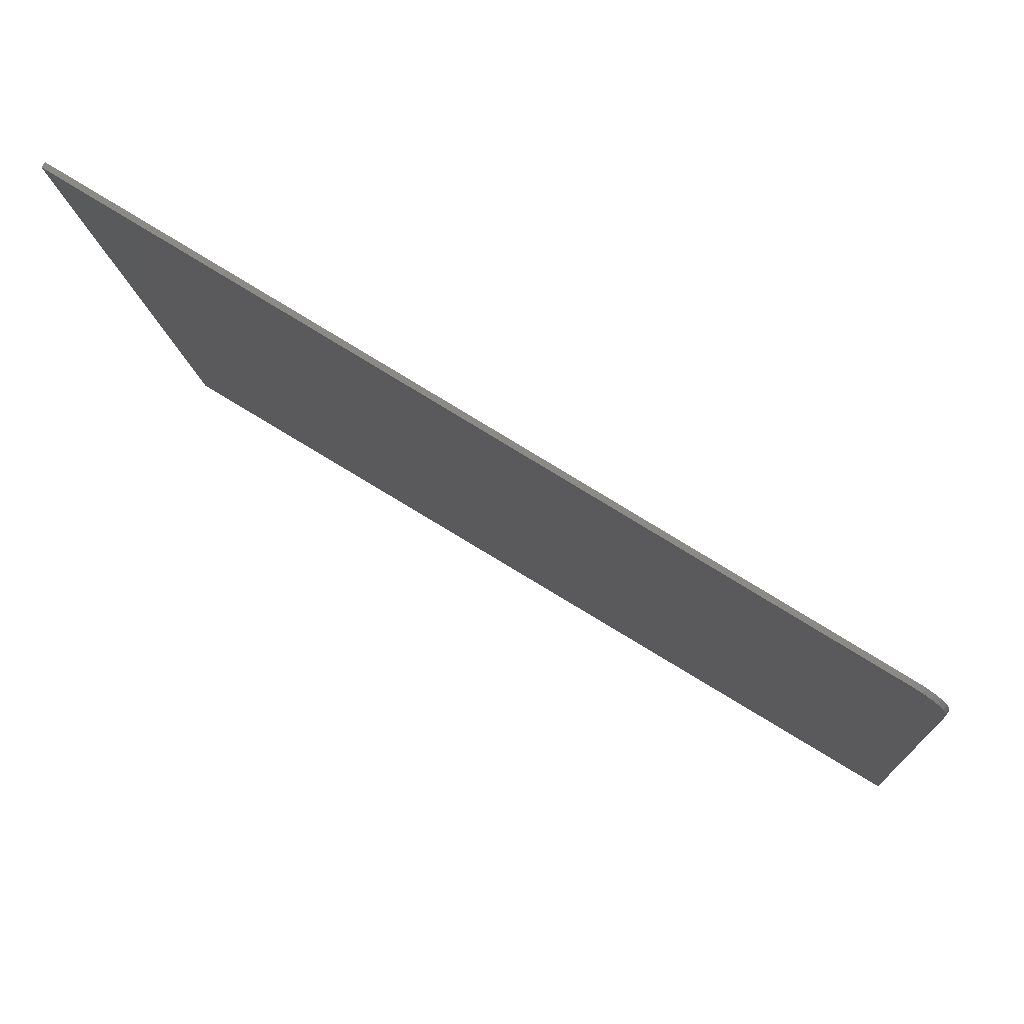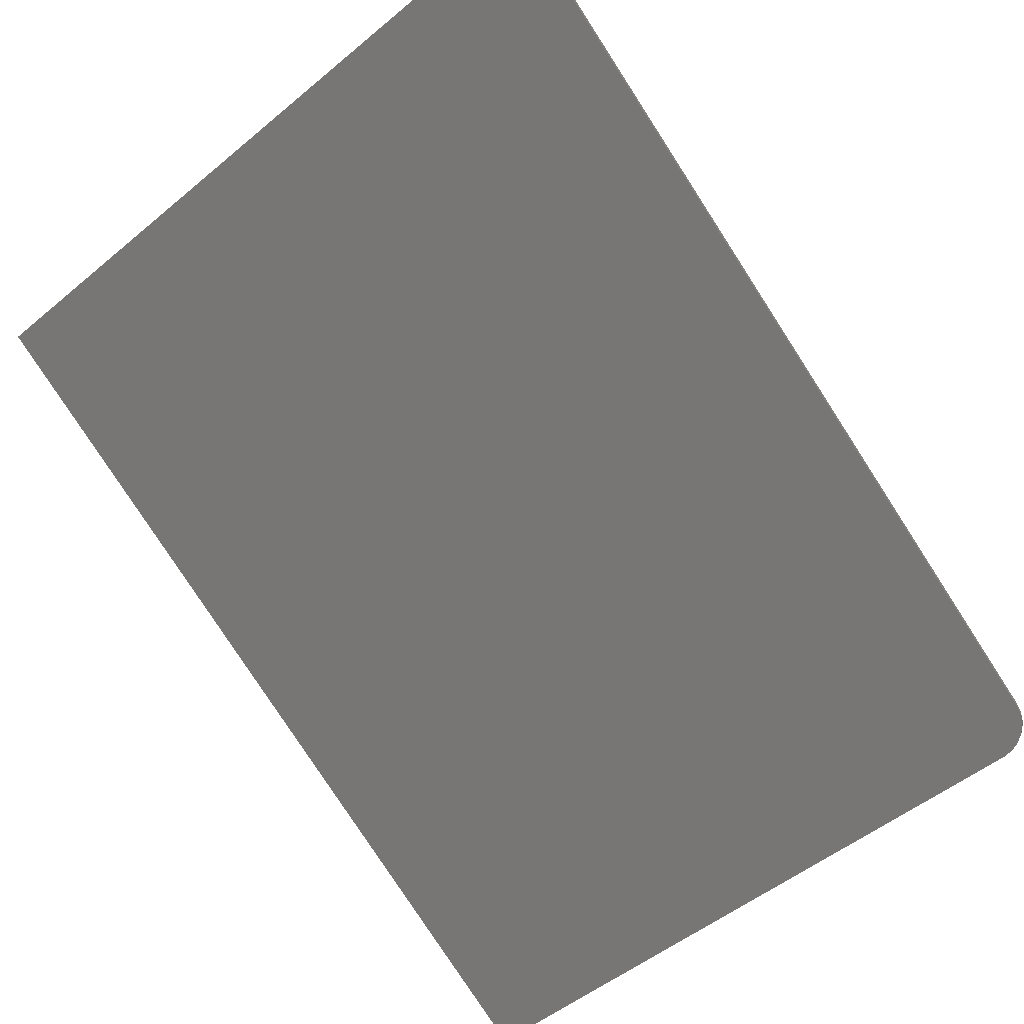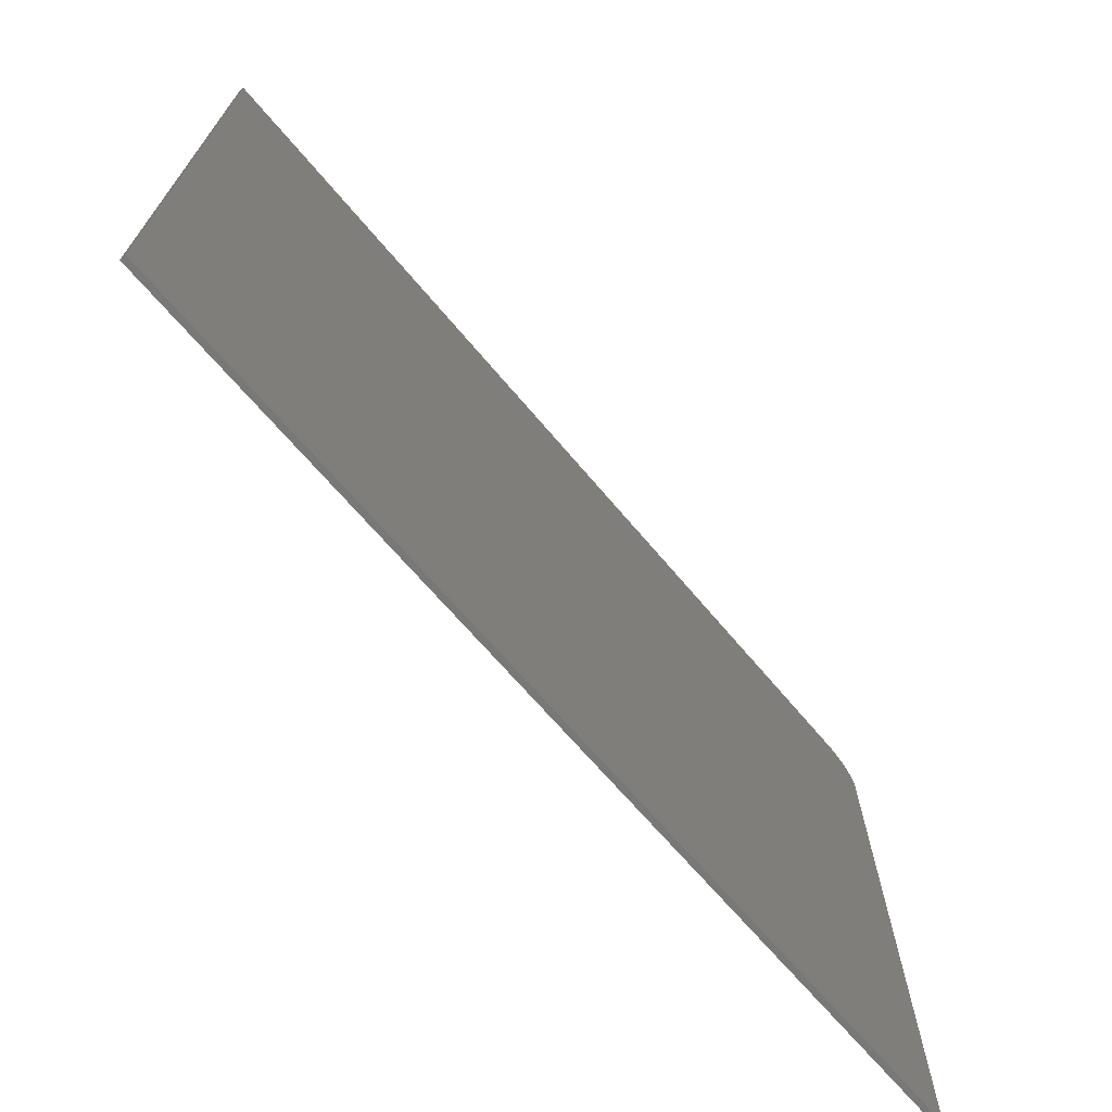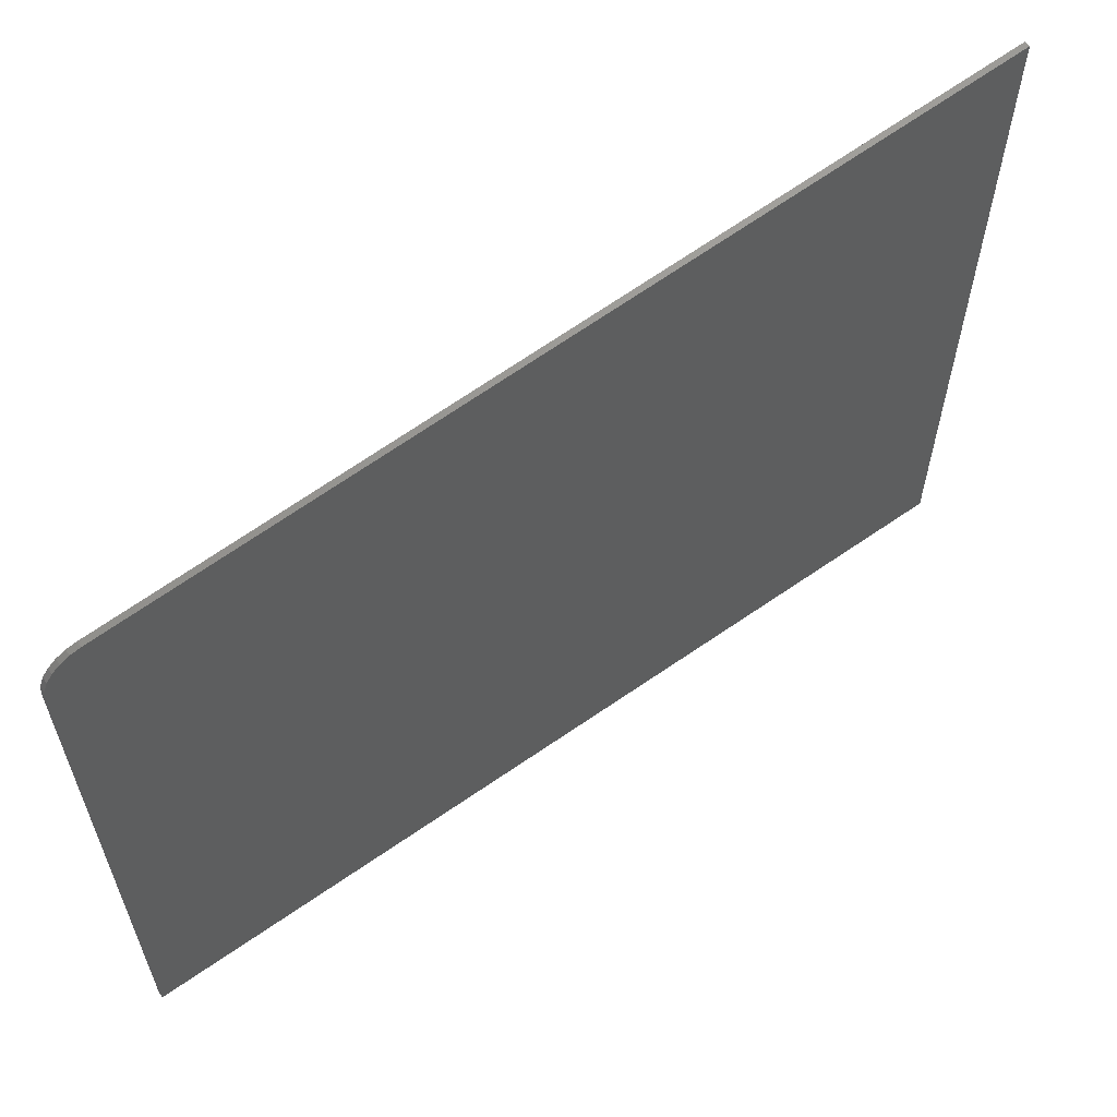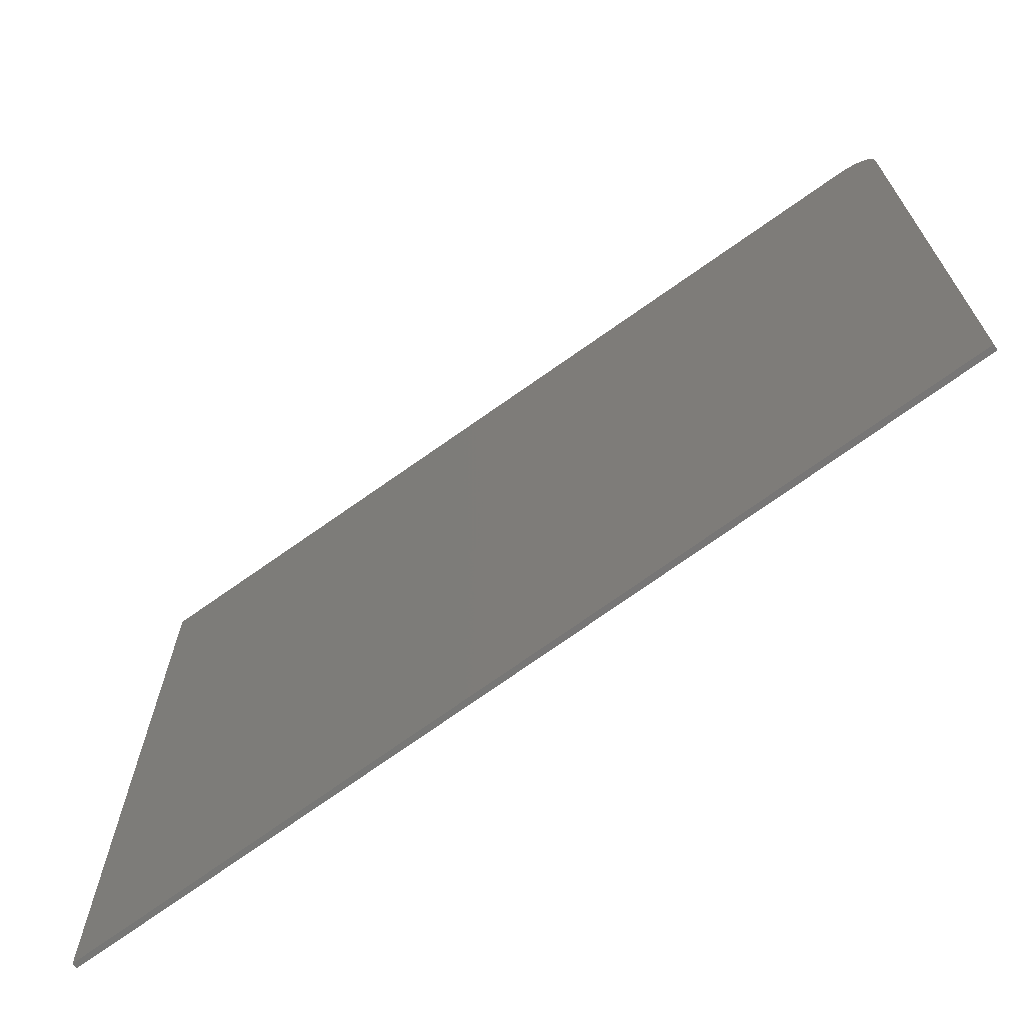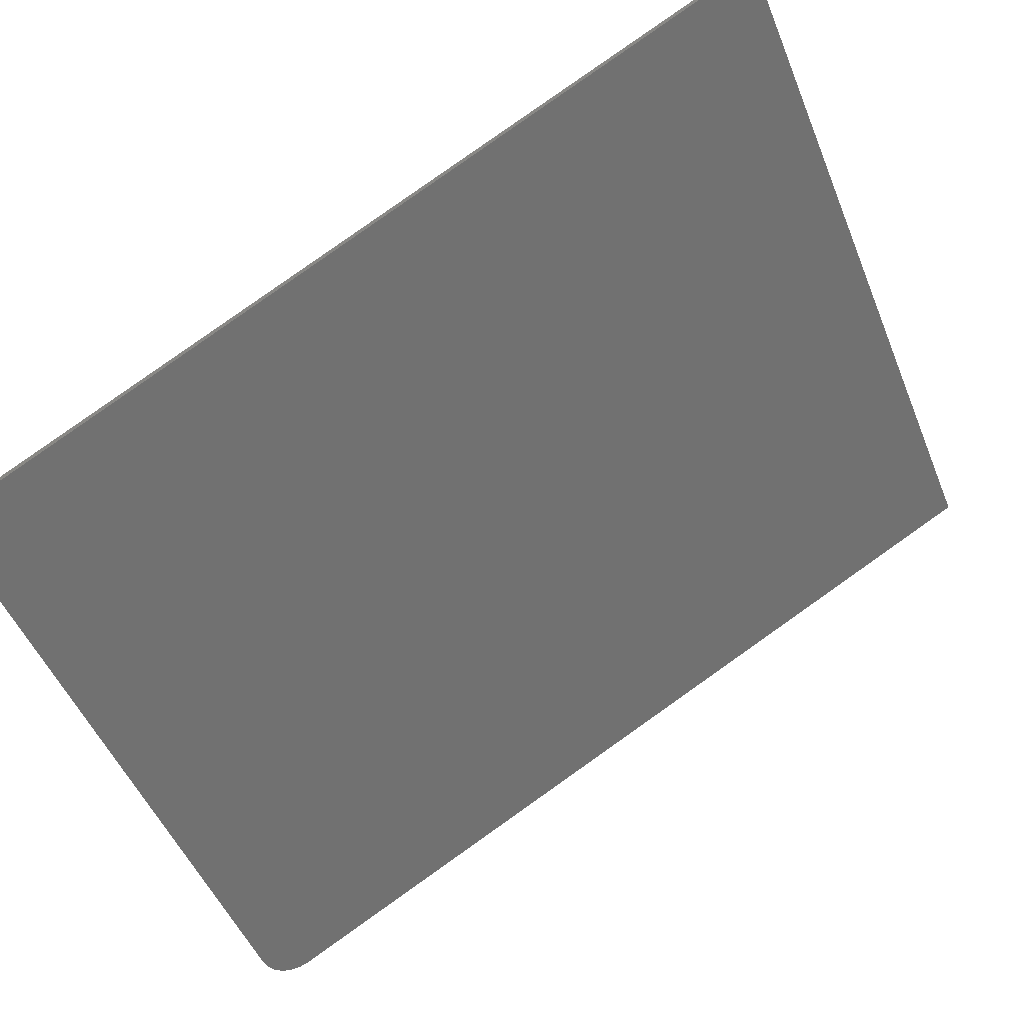
<metadata>
{"format":"stl","ext":"stl","renderer":"f3d","projection":"perspective","resolution":1024,"background":"white","views":[{"elev":-12.3,"azim":-176.1,"up":"+Z"},{"elev":-51.0,"azim":132.1,"up":"+Z"},{"elev":-70.7,"azim":99.3,"up":"+Y"},{"elev":61.0,"azim":-67.4,"up":"+Y"},{"elev":-69.1,"azim":-175.3,"up":"+Y"},{"elev":-50.5,"azim":21.8,"up":"+Z"}]}
</metadata>
<code>
# stl→obj: 20 verts, 36 faces
v 1.238e+04 636.7 3077
v 1.172e+04 598.2 2668
v 1.238e+04 0 3077
v 1.169e+04 0 2651
v 1.169e+04 563.7 2651
v 1.169e+04 572.3 2651
v 1.17e+04 580.5 2653
v 1.17e+04 587.5 2656
v 1.171e+04 593.1 2659
v 1.171e+04 596.7 2664
v 1.172e+04 598.4 2664
v 1.238e+04 636.9 3072
v 1.238e+04 0 3072
v 1.169e+04 0 2647
v 1.169e+04 563.8 2647
v 1.171e+04 596.9 2659
v 1.171e+04 593.2 2655
v 1.17e+04 587.7 2652
v 1.17e+04 580.6 2649
v 1.169e+04 572.5 2647
f 1 2 3
f 3 2 4
f 4 2 5
f 5 2 6
f 6 2 7
f 7 2 8
f 8 2 9
f 9 2 10
f 2 1 11
f 11 1 12
f 3 13 1
f 1 13 12
f 4 14 3
f 3 14 13
f 15 14 5
f 5 14 4
f 11 16 2
f 2 16 10
f 10 16 17
f 9 17 18
f 8 18 19
f 7 19 20
f 6 20 15
f 5 6 15
f 6 7 20
f 7 8 19
f 8 9 18
f 9 10 17
f 12 13 11
f 11 13 14
f 15 11 14
f 15 20 11
f 11 20 19
f 18 11 19
f 18 17 11
f 11 17 16

</code>
